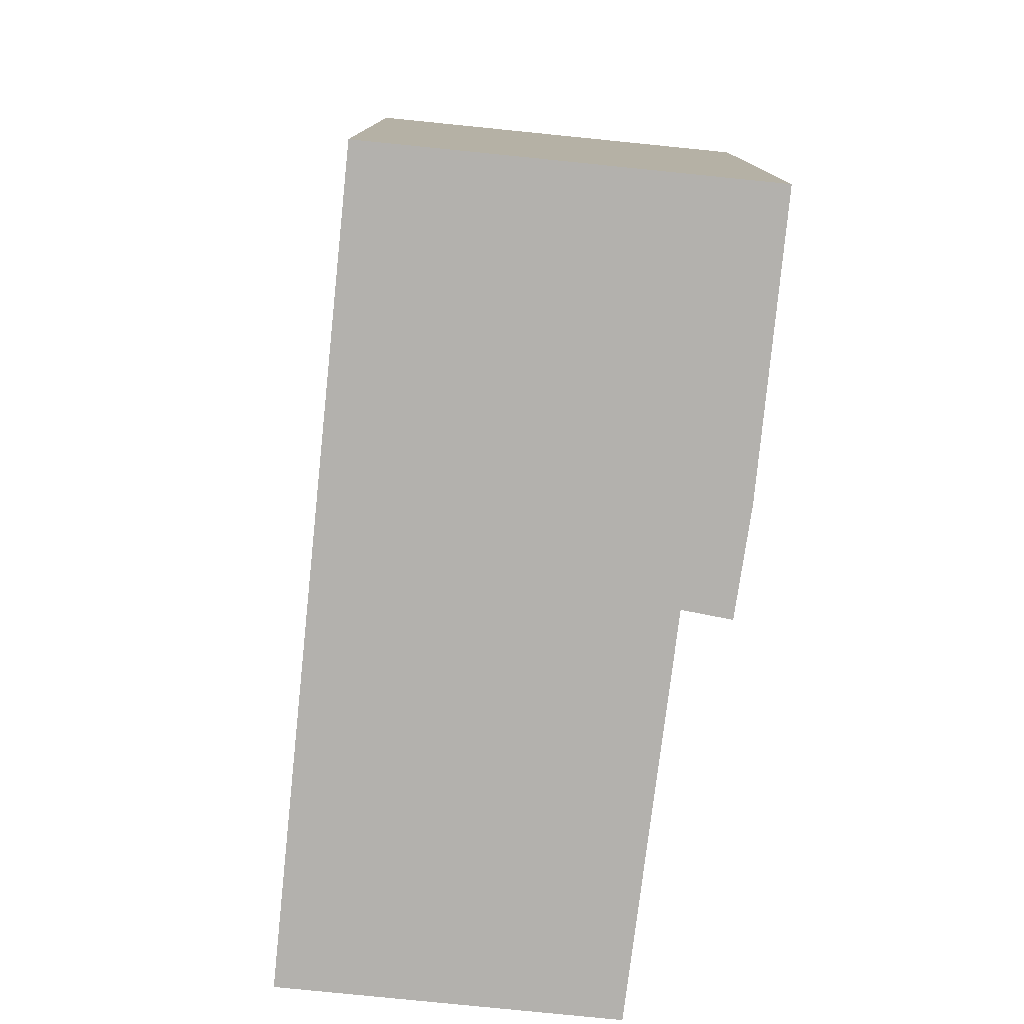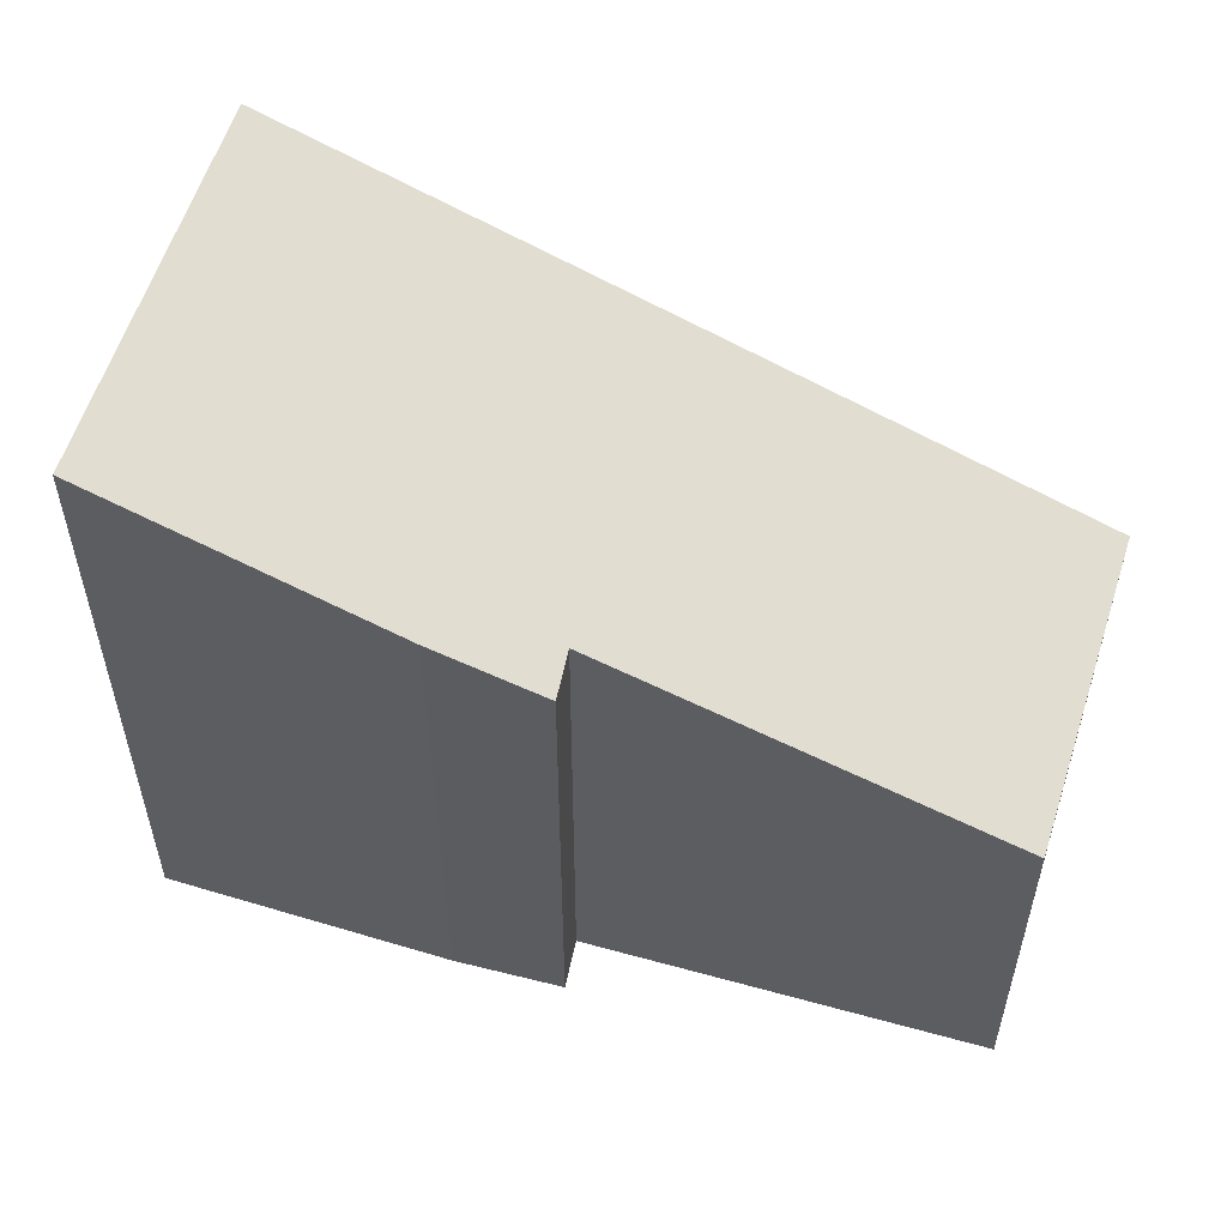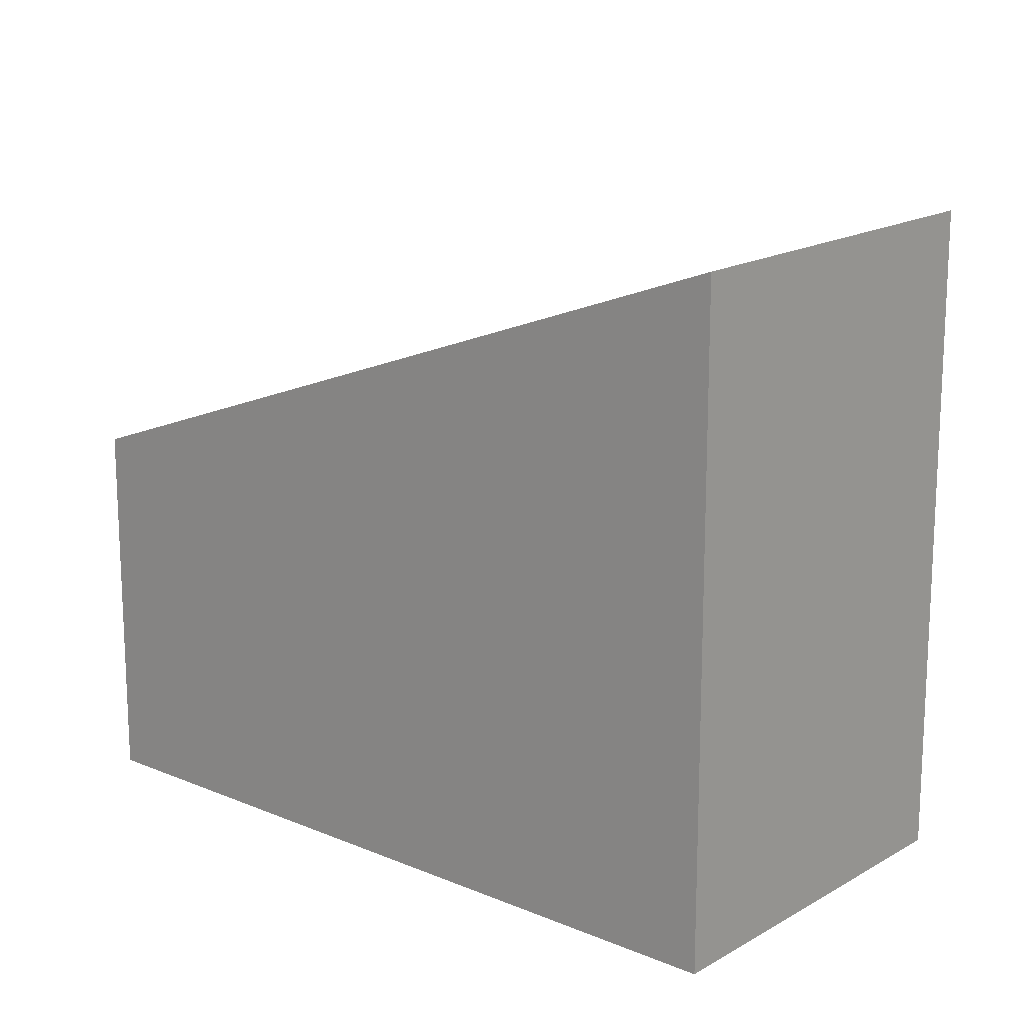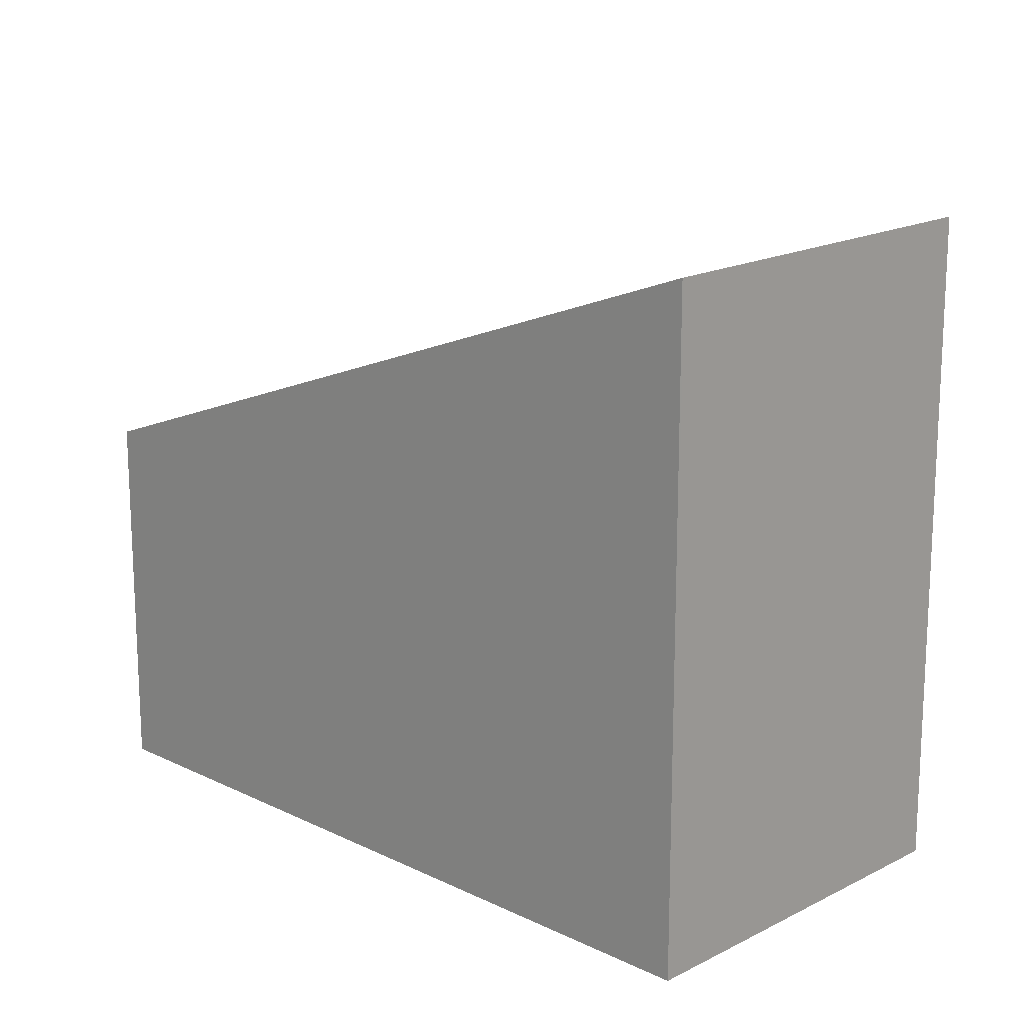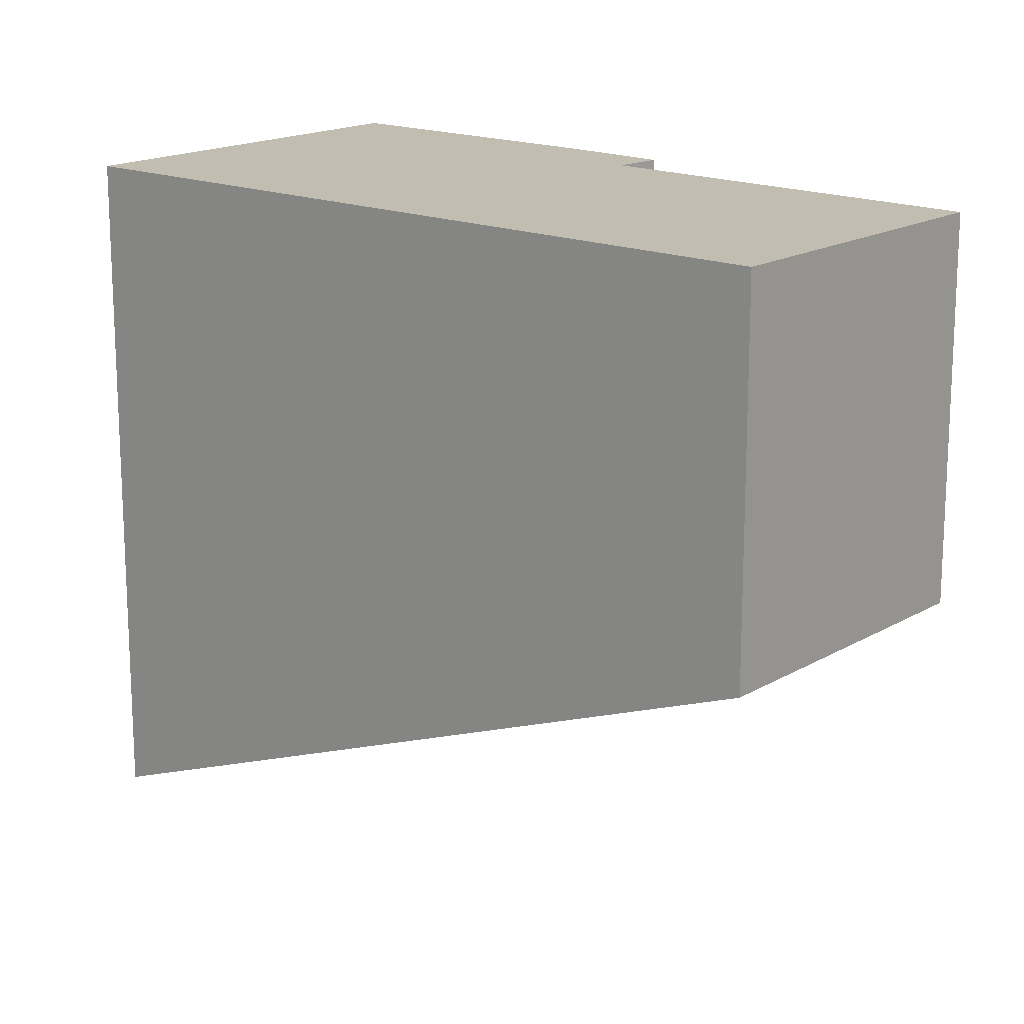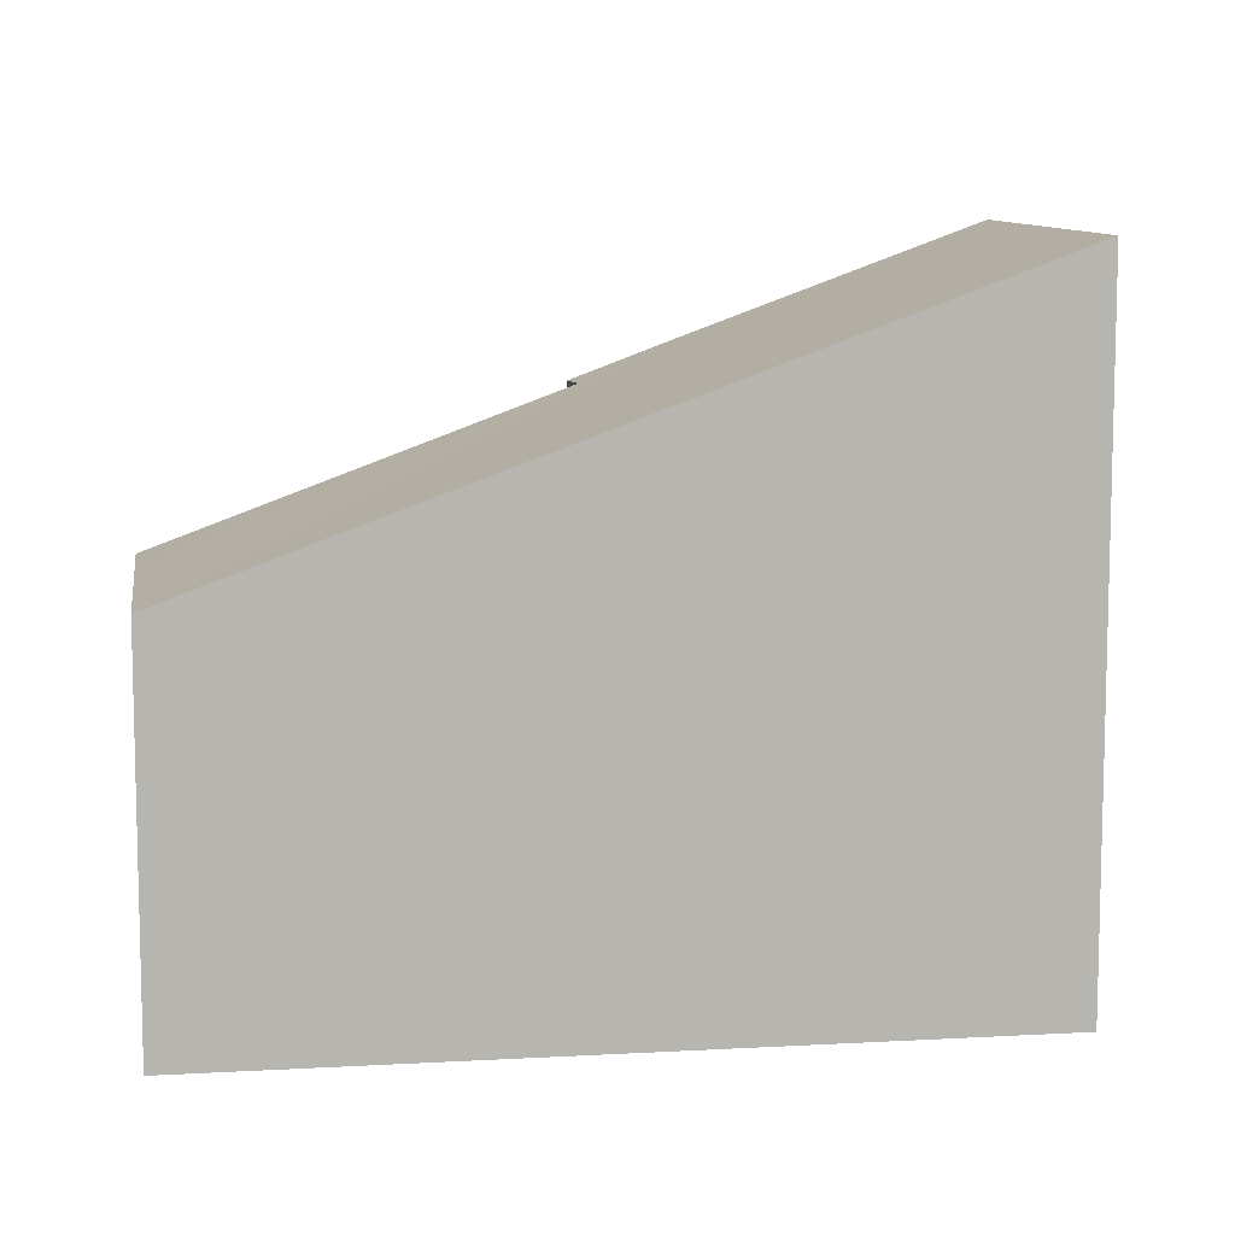
<metadata>
{"format":"obj","ext":"obj","renderer":"f3d","projection":"perspective","resolution":1024,"background":"white","views":[{"elev":-79.3,"azim":-55.5,"up":"+Y"},{"elev":57.6,"azim":57.7,"up":"+Y"},{"elev":17.0,"azim":-99.2,"up":"+Y"},{"elev":17.4,"azim":-95.5,"up":"+Y"},{"elev":-73.1,"azim":-0.0,"up":"+Z"},{"elev":9.5,"azim":-148.2,"up":"+Y"}]}
</metadata>
<code>
v  0.03 12.14 0.035
v  1.877 11.24 -1.591
v  0 12.14 7.434e-16
v  4.635 12.14 5.475
v  11.03 6.864 -9.348
v  8.657 10.22 2.07
v  9.469 9.524 0.089
v  10.11 9.493 0.713
v  13.9 6.865 -5.961
v  14.91 6.864 -4.759
v  0 0 0
v  4.635 -3.352e-16 5.475
v  0.03 -2.143e-18 0.035
v  8.657 -1.268e-16 2.07
v  10.11 -4.366e-17 0.713
v  9.469 -5.45e-18 0.089
v  14.91 2.914e-16 -4.759
v  11.03 5.724e-16 -9.348
v  13.9 3.65e-16 -5.961
v  1.877 9.742e-17 -1.591
g defaultobject
f 1 2 3
f 2 1 4
f 2 4 5
f 5 4 6
f 5 6 7
f 7 6 8
f 7 9 5
f 9 7 10
f 11 1 3
f 1 11 4
f 4 11 12
f 12 11 13
f 12 6 4
f 6 12 14
f 14 8 6
f 8 14 15
f 16 10 7
f 10 16 17
f 8 16 7
f 16 8 15
f 17 9 10
f 9 17 5
f 5 17 18
f 18 17 19
f 2 11 3
f 11 2 5
f 11 5 20
f 20 5 18
f 19 20 18
f 20 19 17
f 20 17 16
f 20 16 15
f 20 15 14
f 20 14 12
f 20 12 13
f 20 13 11

</code>
